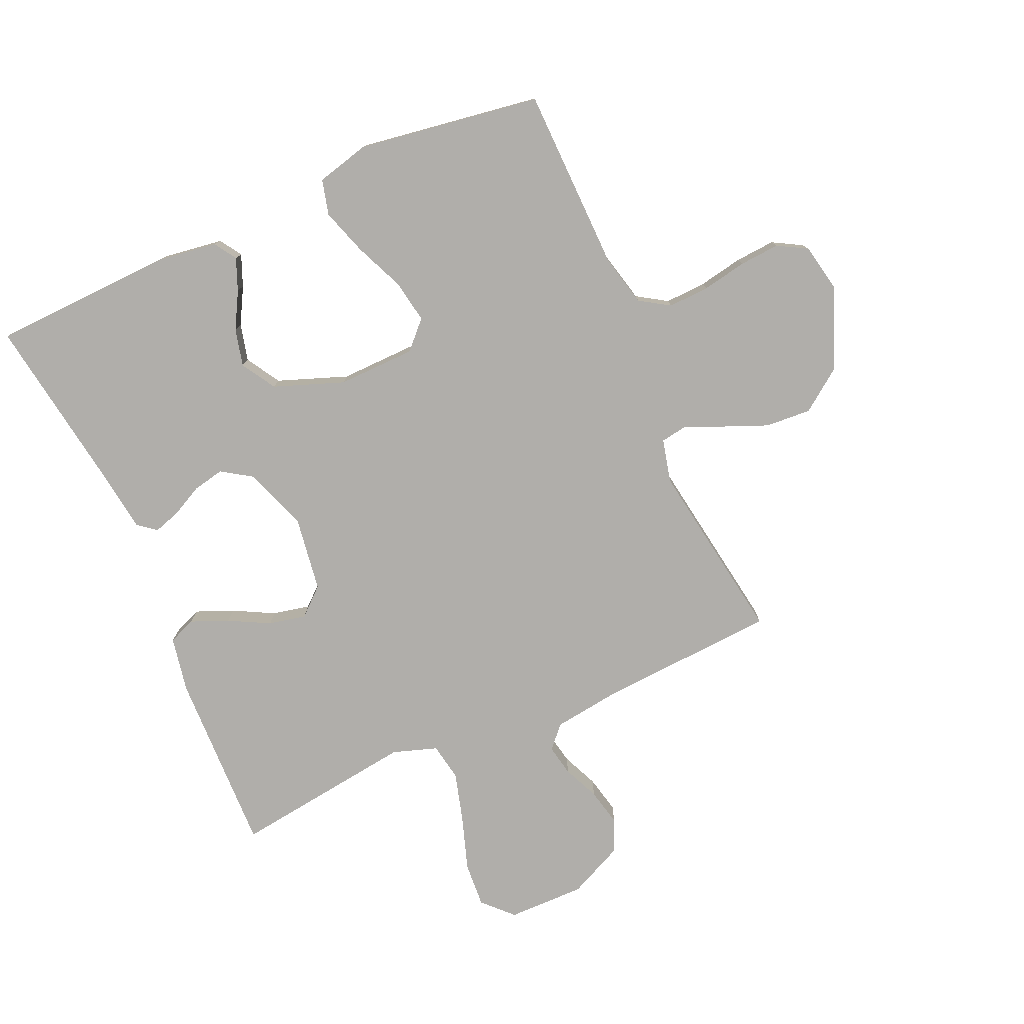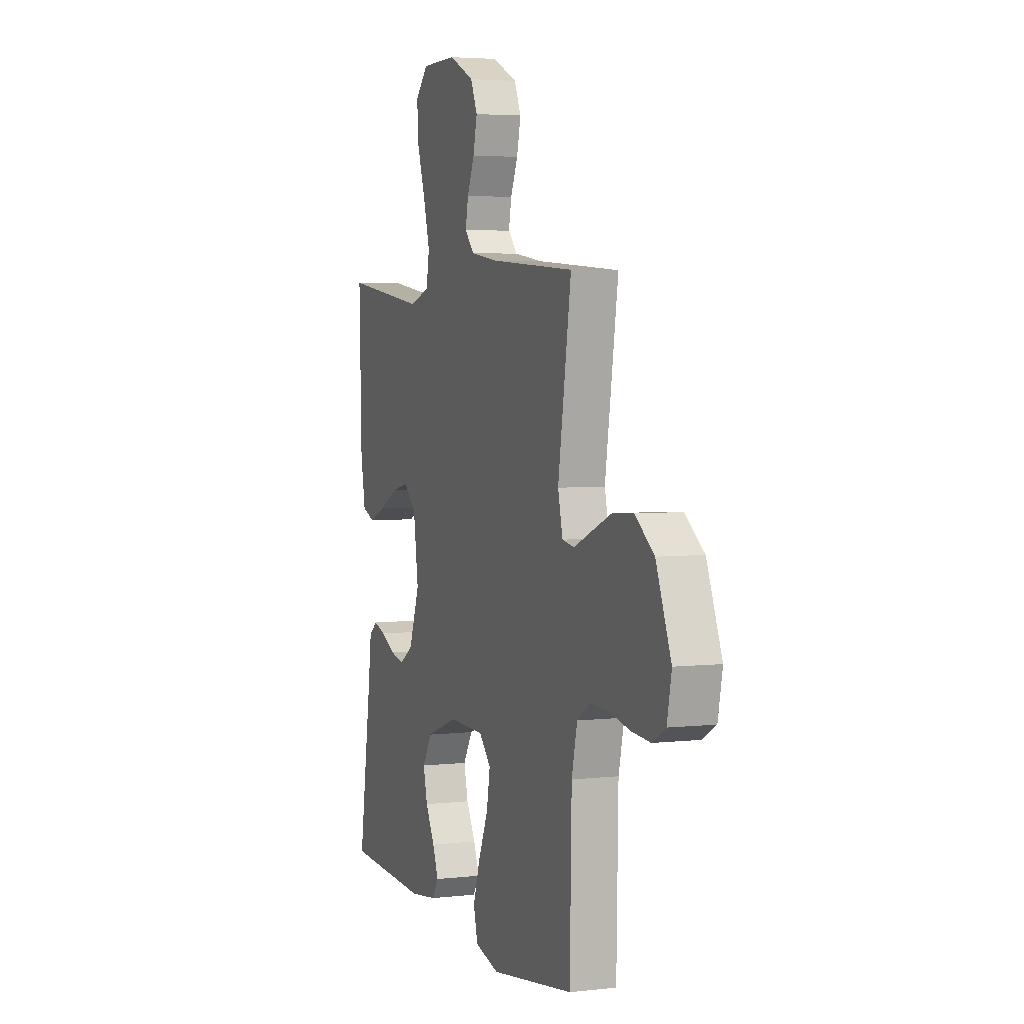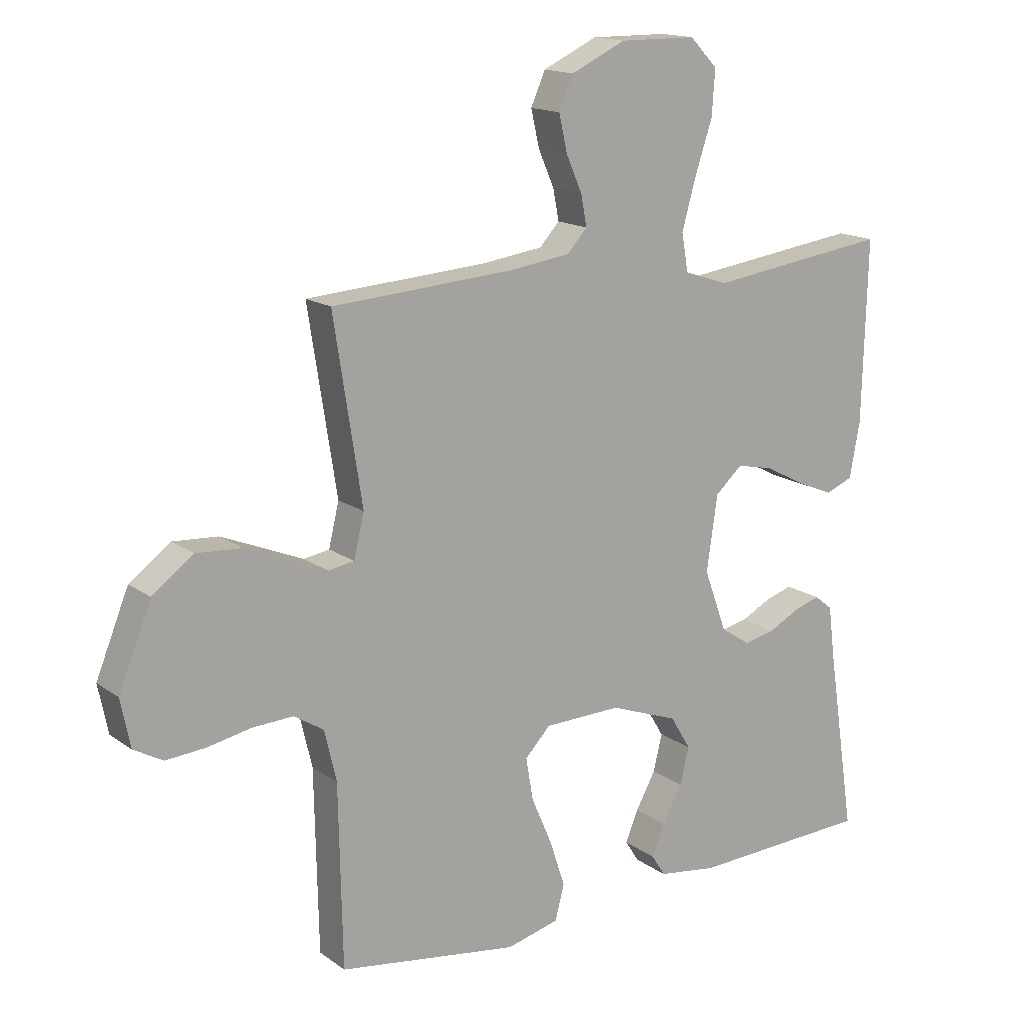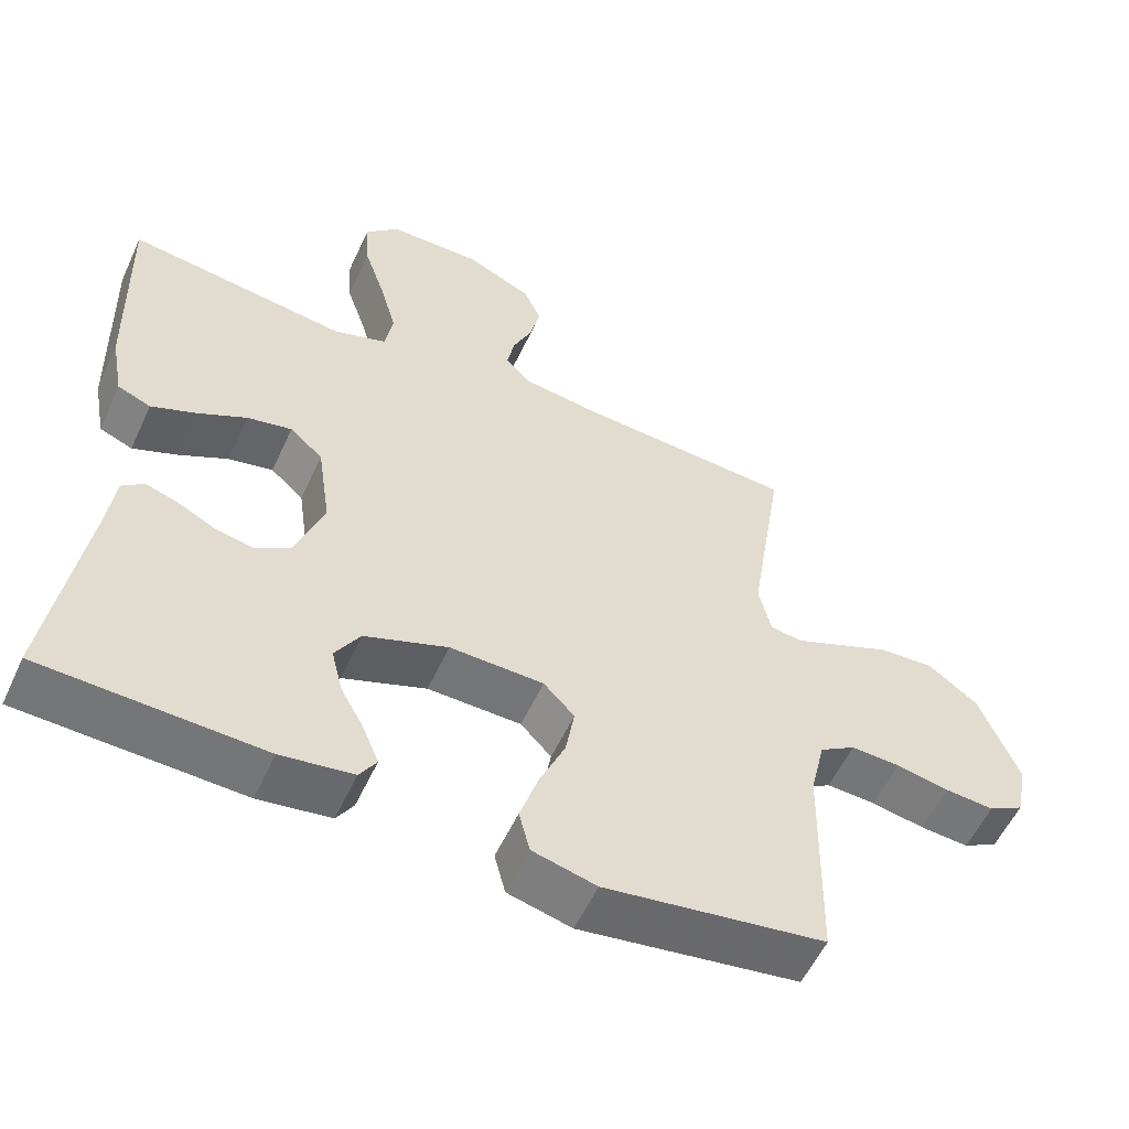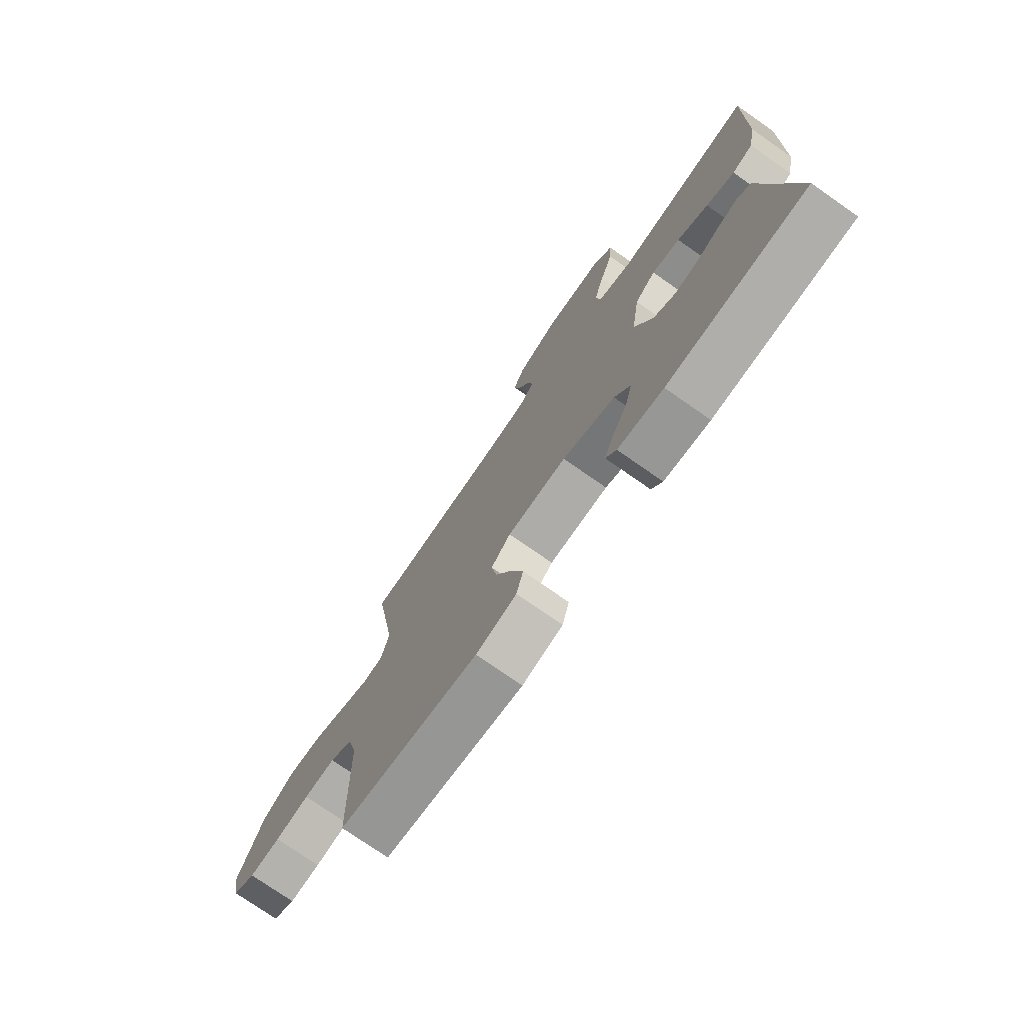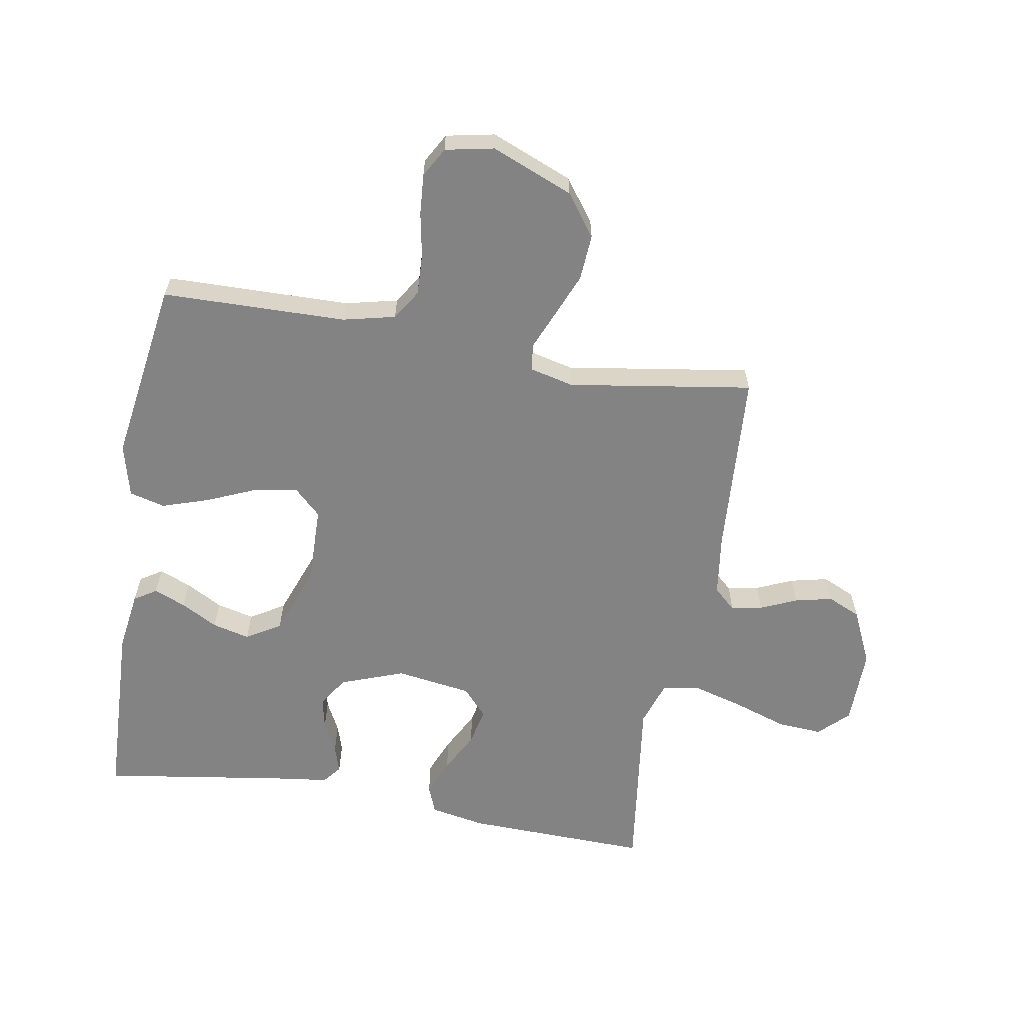
<metadata>
{"format":"obj","ext":"obj","renderer":"f3d","projection":"perspective","resolution":1024,"background":"white","views":[{"elev":-77.9,"azim":-156.2,"up":"+Y"},{"elev":4.2,"azim":-110.2,"up":"+Z"},{"elev":15.6,"azim":-34.7,"up":"+Z"},{"elev":-56.0,"azim":155.4,"up":"+Z"},{"elev":-75.5,"azim":55.1,"up":"+Z"},{"elev":-61.2,"azim":-99.9,"up":"+Y"}]}
</metadata>
<code>
v -0.5 0.07 0.5
v -0.2 0.07 0.52
v -0.097 0.07 0.534
v -0.064 0.07 0.57
v -0.074 0.07 0.621
v -0.1 0.07 0.68
v -0.114 0.07 0.741
v -0.09 0.07 0.795
v 0 0.07 0.837
v 0.127 0.07 0.836
v 0.173 0.07 0.789
v 0.168 0.07 0.715
v 0.139 0.07 0.628
v 0.116 0.07 0.546
v 0.127 0.07 0.484
v 0.2 0.07 0.46
v 0.5 0.07 0.5
v 0.492 0.07 0.2
v 0.475 0.07 0.109
v 0.43 0.07 0.091
v 0.369 0.07 0.116
v 0.302 0.07 0.151
v 0.241 0.07 0.164
v 0.196 0.07 0.124
v 0.178 0.07 0
v 0.216 0.07 -0.103
v 0.265 0.07 -0.135
v 0.317 0.07 -0.124
v 0.368 0.07 -0.098
v 0.412 0.07 -0.084
v 0.442 0.07 -0.108
v 0.454 0.07 -0.2
v 0.5 0.07 -0.5
v 0.2 0.07 -0.512
v 0.102 0.07 -0.498
v 0.079 0.07 -0.462
v 0.1 0.07 -0.41
v 0.133 0.07 -0.35
v 0.148 0.07 -0.289
v 0.114 0.07 -0.233
v 0 0.07 -0.191
v -0.128 0.07 -0.194
v -0.17 0.07 -0.238
v -0.158 0.07 -0.308
v -0.123 0.07 -0.389
v -0.098 0.07 -0.465
v -0.113 0.07 -0.523
v -0.2 0.07 -0.545
v -0.5 0.07 -0.5
v -0.506 0.07 -0.2
v -0.526 0.07 -0.115
v -0.575 0.07 -0.084
v -0.642 0.07 -0.087
v -0.715 0.07 -0.101
v -0.781 0.07 -0.106
v -0.829 0.07 -0.079
v -0.845 0.07 0
v -0.791 0.07 0.133
v -0.723 0.07 0.183
v -0.648 0.07 0.178
v -0.575 0.07 0.148
v -0.513 0.07 0.122
v -0.47 0.07 0.129
v -0.453 0.07 0.2
v -0.5 0 0.5
v -0.2 0 0.52
v -0.097 0 0.534
v -0.064 0 0.57
v -0.074 0 0.621
v -0.1 0 0.68
v -0.114 0 0.741
v -0.09 0 0.795
v 0 0 0.837
v 0.127 0 0.836
v 0.173 0 0.789
v 0.168 0 0.715
v 0.139 0 0.628
v 0.116 0 0.546
v 0.127 0 0.484
v 0.2 0 0.46
v 0.5 0 0.5
v 0.492 0 0.2
v 0.475 0 0.109
v 0.43 0 0.091
v 0.369 0 0.116
v 0.302 0 0.151
v 0.241 0 0.164
v 0.196 0 0.124
v 0.178 0 0
v 0.216 0 -0.103
v 0.265 0 -0.135
v 0.317 0 -0.124
v 0.368 0 -0.098
v 0.412 0 -0.084
v 0.442 0 -0.108
v 0.454 0 -0.2
v 0.5 0 -0.5
v 0.2 0 -0.512
v 0.102 0 -0.498
v 0.079 0 -0.462
v 0.1 0 -0.41
v 0.133 0 -0.35
v 0.148 0 -0.289
v 0.114 0 -0.233
v 0 0 -0.191
v -0.128 0 -0.194
v -0.17 0 -0.238
v -0.158 0 -0.308
v -0.123 0 -0.389
v -0.098 0 -0.465
v -0.113 0 -0.523
v -0.2 0 -0.545
v -0.5 0 -0.5
v -0.506 0 -0.2
v -0.526 0 -0.115
v -0.575 0 -0.084
v -0.642 0 -0.087
v -0.715 0 -0.101
v -0.781 0 -0.106
v -0.829 0 -0.079
v -0.845 0 0
v -0.791 0 0.133
v -0.723 0 0.183
v -0.648 0 0.178
v -0.575 0 0.148
v -0.513 0 0.122
v -0.47 0 0.129
v -0.453 0 0.2
f 60 61 62
f 59 60 62
f 58 59 62
f 57 58 62
f 56 57 62
f 55 56 62
f 54 55 62
f 53 54 62
f 52 53 62 63
f 51 52 63
f 50 51 63 64
f 49 50 64
f 48 49 64
f 47 48 64
f 46 47 64
f 45 46 64
f 44 45 64
f 36 37 38
f 35 36 38
f 34 35 38
f 33 34 38
f 32 33 38
f 32 38 39
f 31 32 39
f 30 31 39
f 29 30 39
f 28 29 39
f 27 28 39 40
f 20 21 22
f 19 20 22
f 18 19 22
f 17 18 22
f 16 17 22
f 15 16 22 23
f 11 12 13
f 10 11 13
f 9 10 13
f 8 9 13
f 7 8 13
f 6 7 13
f 5 6 13
f 4 5 13 14
f 3 4 14 15
f 64 1 2
f 15 23 24
f 3 15 24
f 2 3 24
f 64 2 24
f 26 27 40 41
f 25 26 41 42
f 24 25 42
f 64 24 42
f 43 44 64
f 42 43 64
f 126 125 124
f 126 124 123
f 126 123 122
f 126 122 121
f 126 121 120
f 126 120 119
f 126 119 118
f 126 118 117
f 127 126 117 116
f 127 116 115
f 128 127 115 114
f 128 114 113
f 128 113 112
f 128 112 111
f 128 111 110
f 128 110 109
f 128 109 108
f 102 101 100
f 102 100 99
f 102 99 98
f 102 98 97
f 102 97 96
f 103 102 96
f 103 96 95
f 103 95 94
f 103 94 93
f 103 93 92
f 104 103 92 91
f 86 85 84
f 86 84 83
f 86 83 82
f 86 82 81
f 86 81 80
f 87 86 80 79
f 77 76 75
f 77 75 74
f 77 74 73
f 77 73 72
f 77 72 71
f 77 71 70
f 77 70 69
f 78 77 69 68
f 79 78 68 67
f 66 65 128
f 88 87 79
f 88 79 67
f 88 67 66
f 88 66 128
f 105 104 91 90
f 106 105 90 89
f 106 89 88
f 106 88 128
f 128 108 107
f 128 107 106
f 1 65 66 2
f 2 66 67 3
f 3 67 68 4
f 4 68 69 5
f 5 69 70 6
f 6 70 71 7
f 7 71 72 8
f 8 72 73 9
f 9 73 74 10
f 10 74 75 11
f 11 75 76 12
f 12 76 77 13
f 13 77 78 14
f 14 78 79 15
f 15 79 80 16
f 16 80 81 17
f 17 81 82 18
f 18 82 83 19
f 19 83 84 20
f 20 84 85 21
f 21 85 86 22
f 22 86 87 23
f 23 87 88 24
f 24 88 89 25
f 25 89 90 26
f 26 90 91 27
f 27 91 92 28
f 28 92 93 29
f 29 93 94 30
f 30 94 95 31
f 31 95 96 32
f 32 96 97 33
f 33 97 98 34
f 34 98 99 35
f 35 99 100 36
f 36 100 101 37
f 37 101 102 38
f 38 102 103 39
f 39 103 104 40
f 40 104 105 41
f 41 105 106 42
f 42 106 107 43
f 43 107 108 44
f 44 108 109 45
f 45 109 110 46
f 46 110 111 47
f 47 111 112 48
f 48 112 113 49
f 49 113 114 50
f 50 114 115 51
f 51 115 116 52
f 52 116 117 53
f 53 117 118 54
f 54 118 119 55
f 55 119 120 56
f 56 120 121 57
f 57 121 122 58
f 58 122 123 59
f 59 123 124 60
f 60 124 125 61
f 61 125 126 62
f 62 126 127 63
f 63 127 128 64
f 64 128 65 1

</code>
